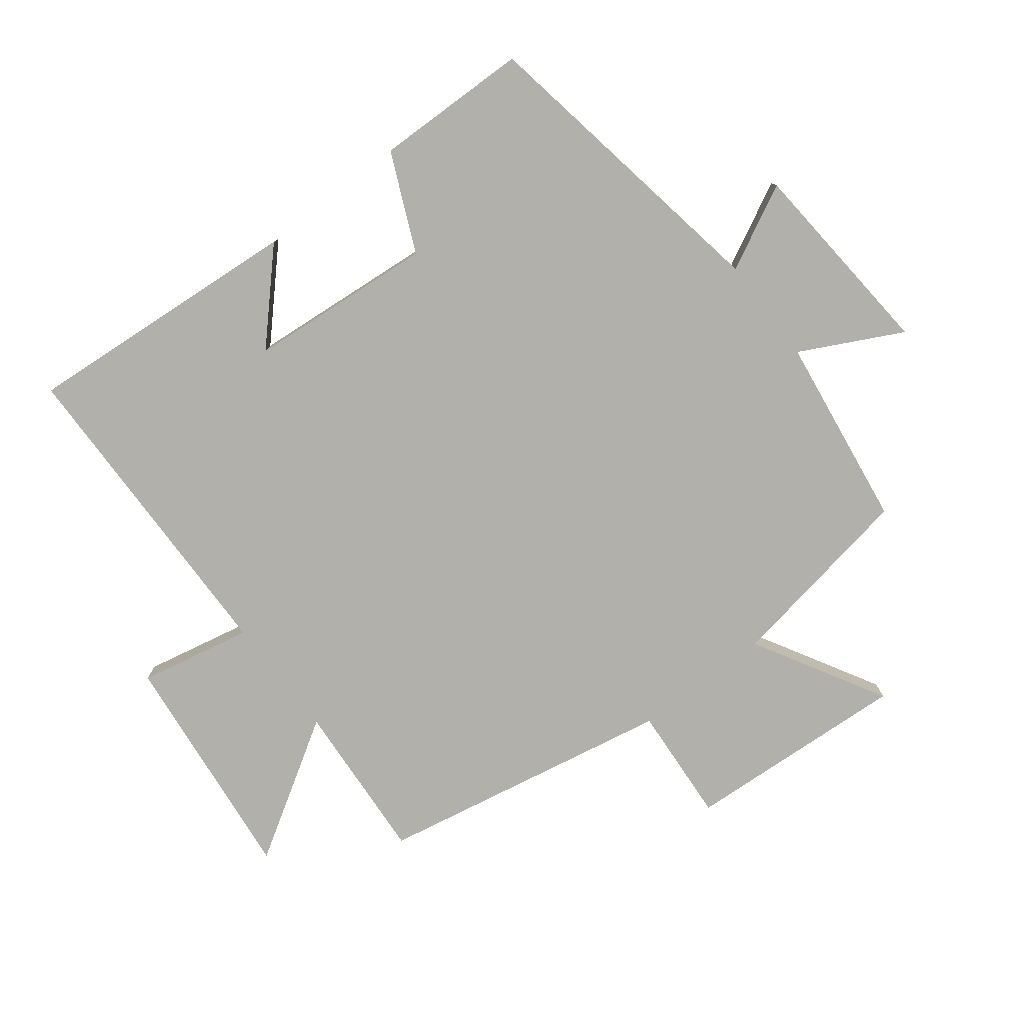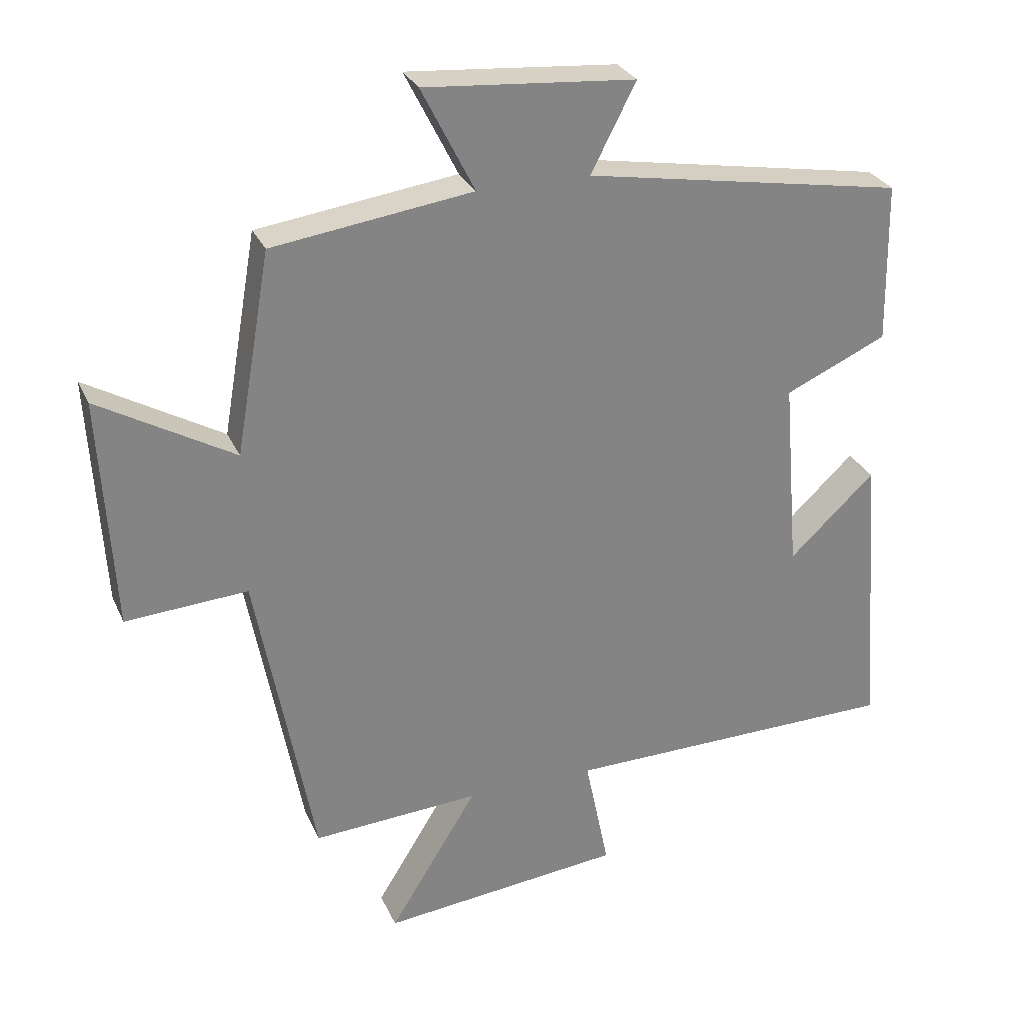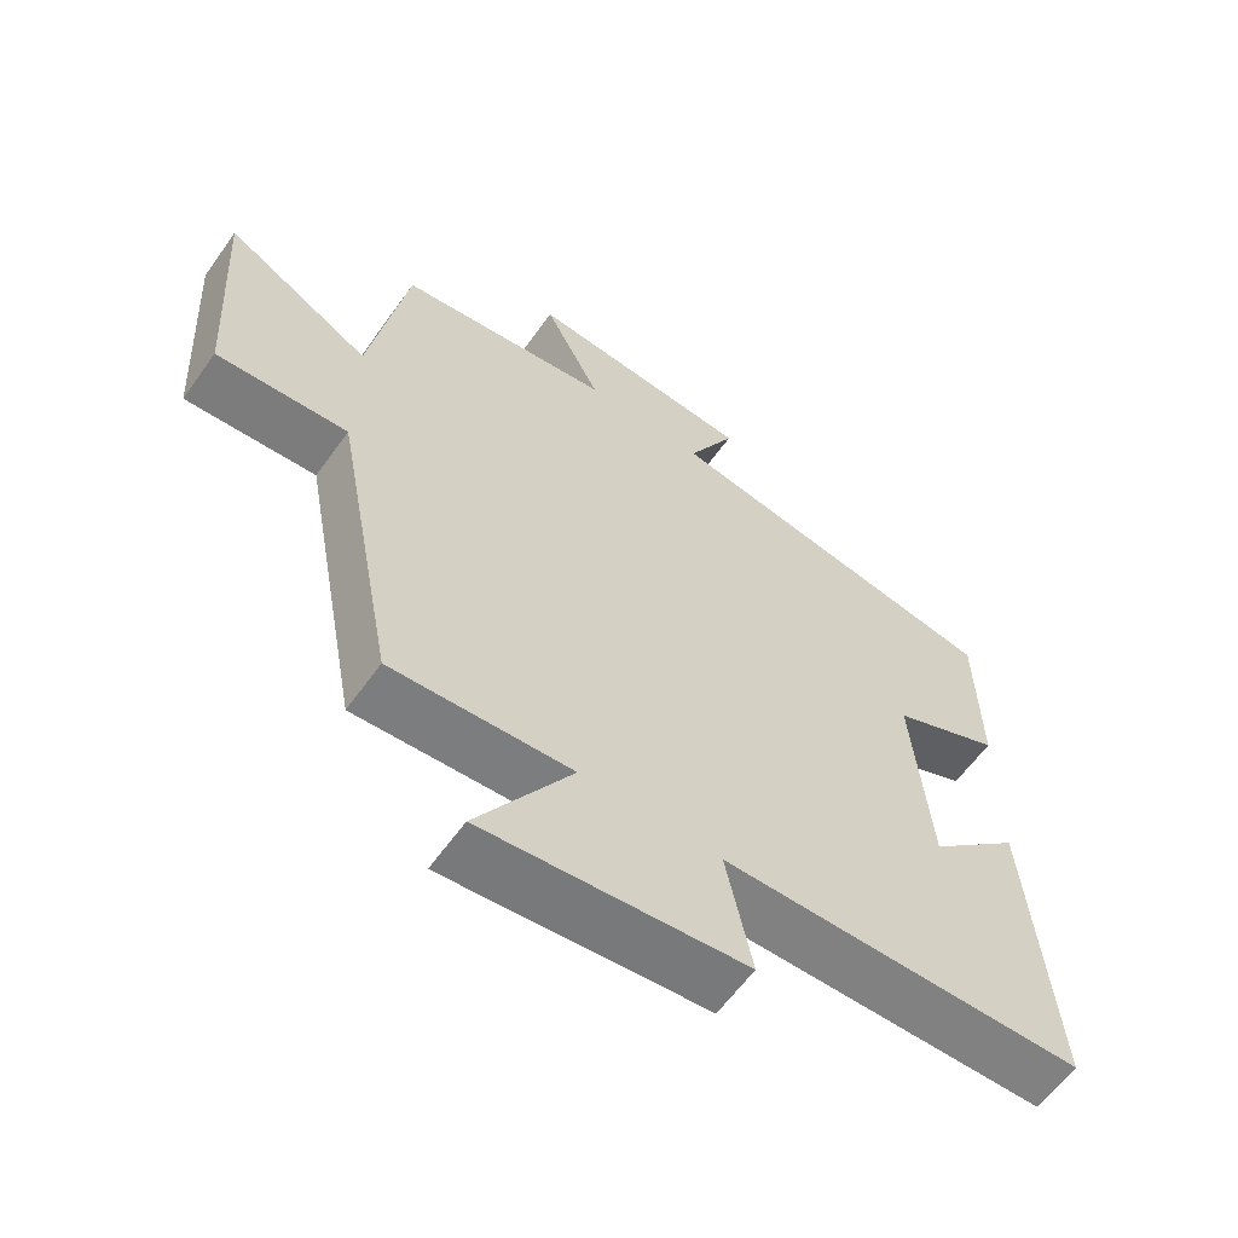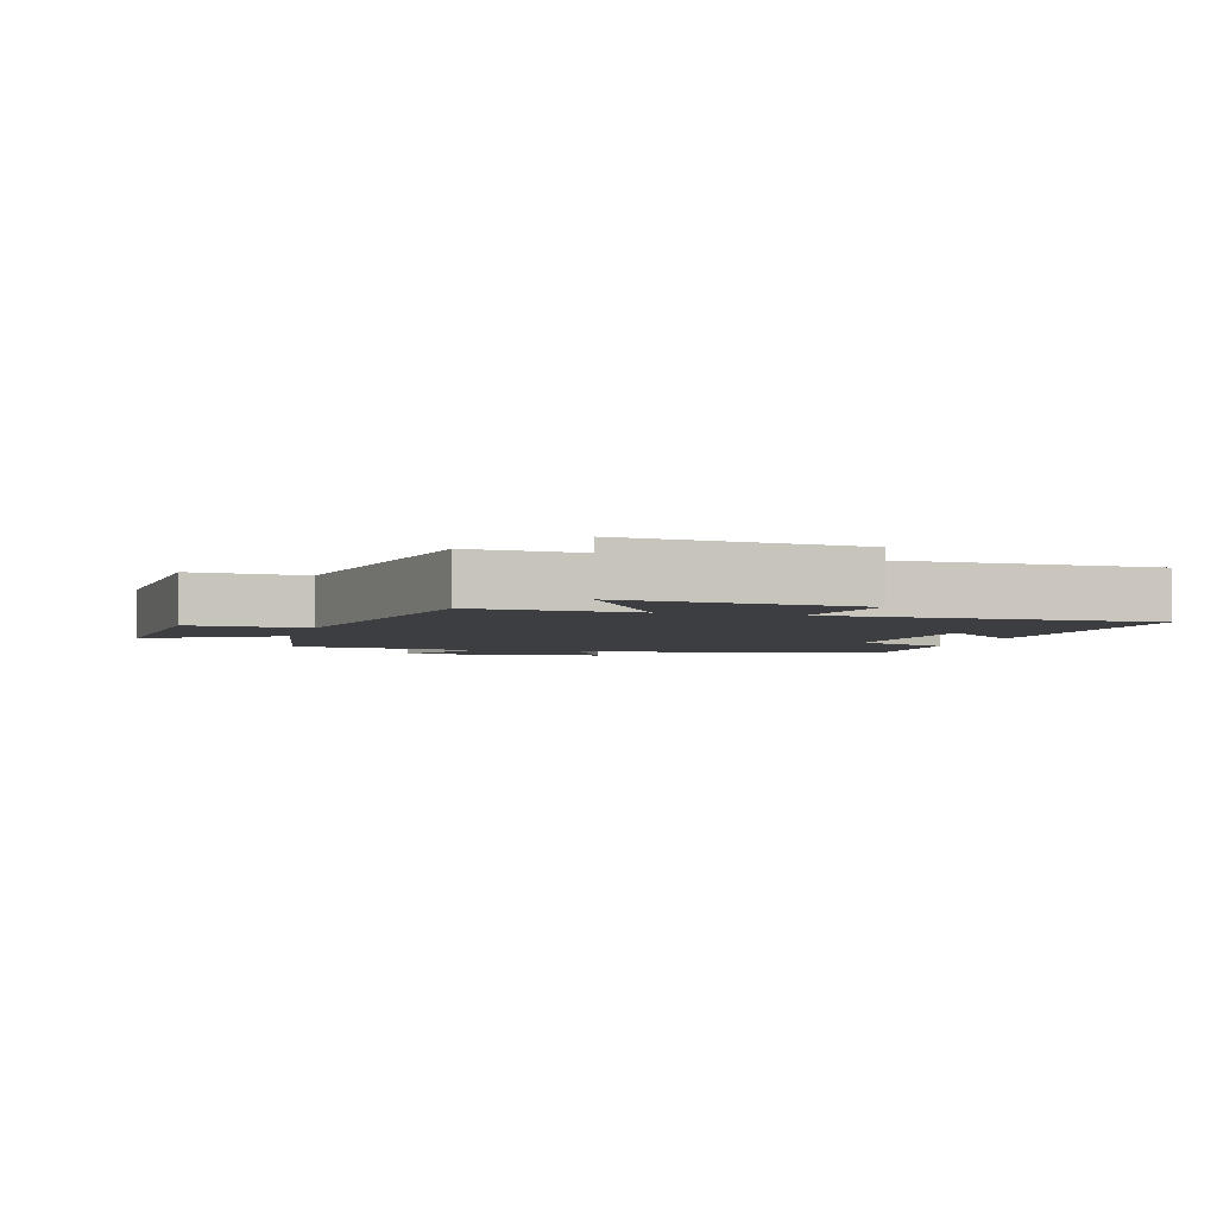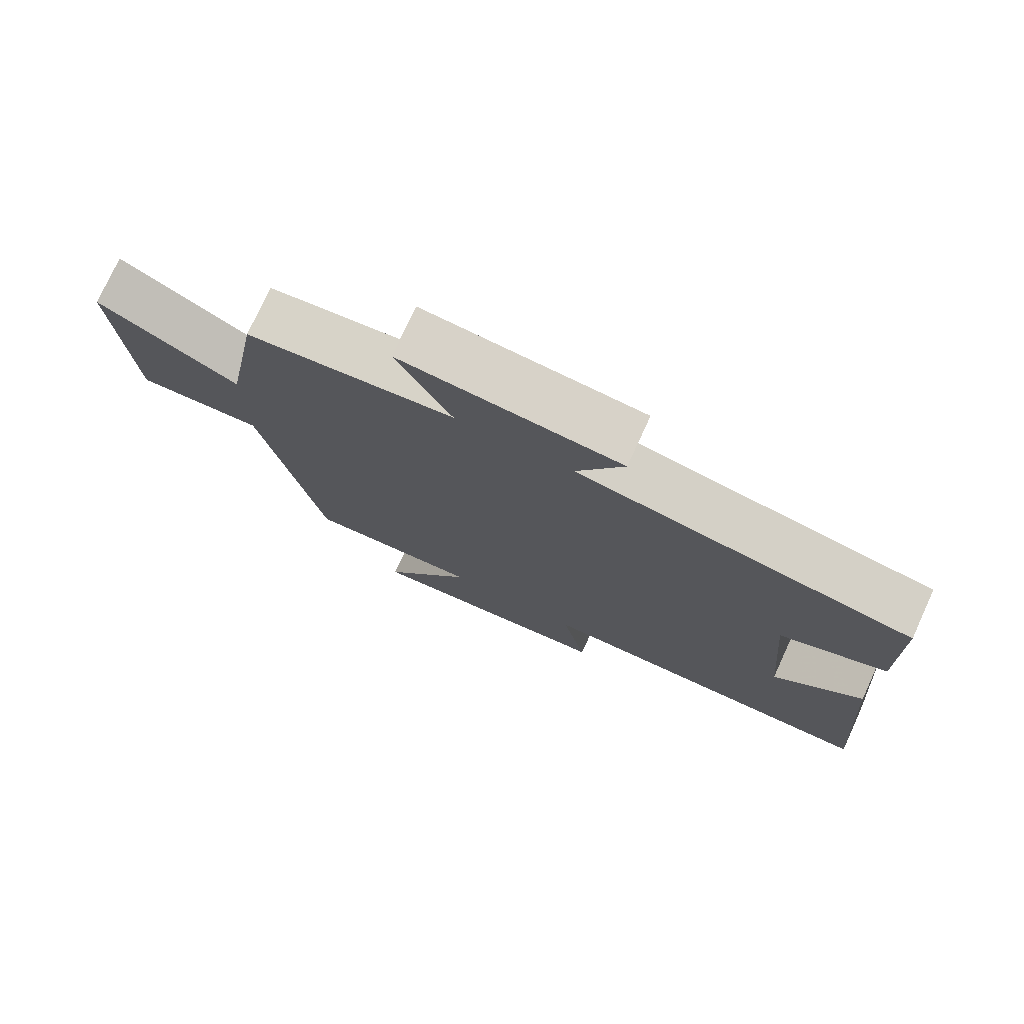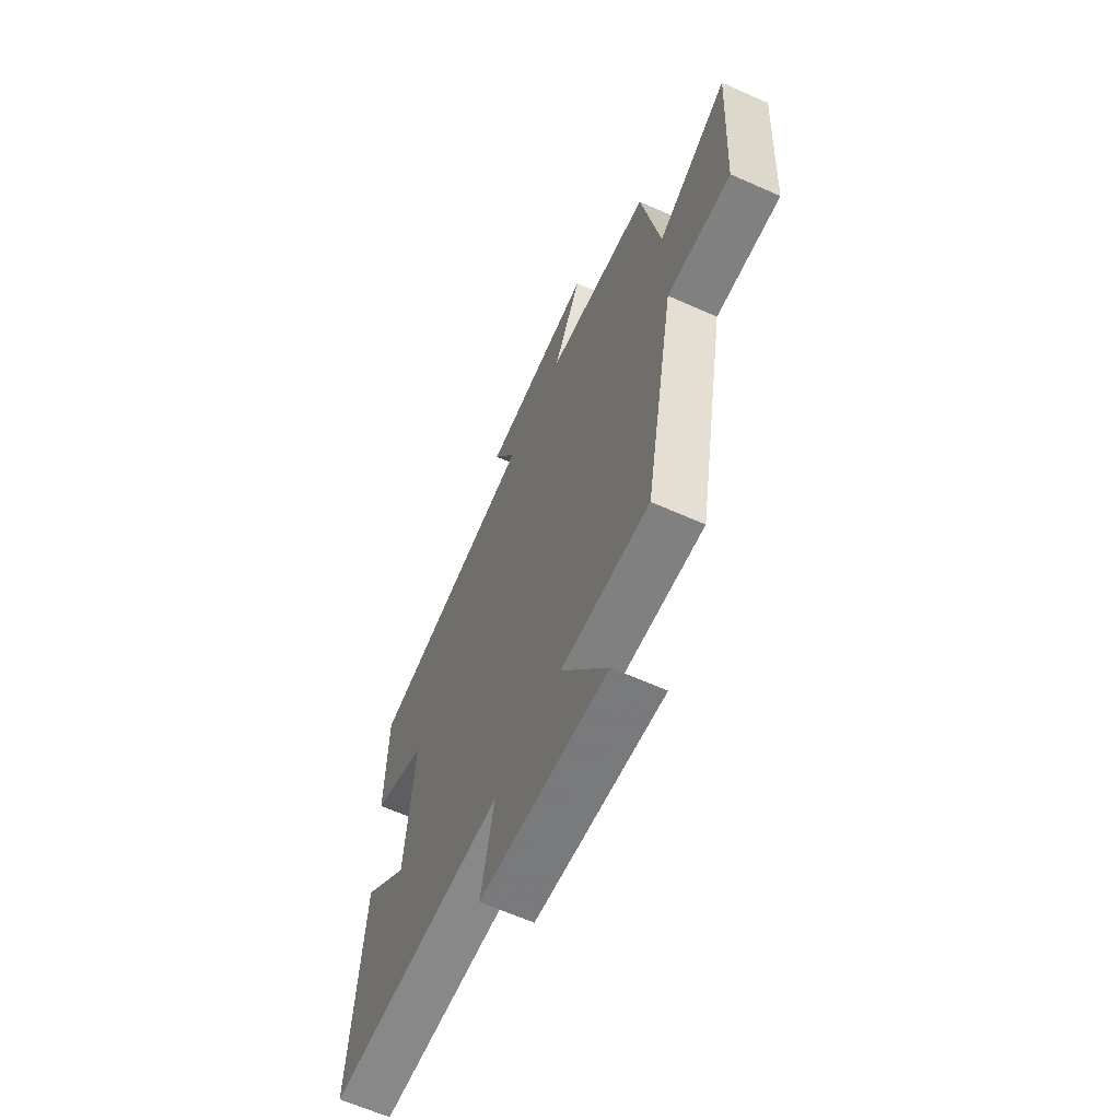
<metadata>
{"format":"obj","ext":"obj","renderer":"f3d","projection":"perspective","resolution":1024,"background":"white","views":[{"elev":-78.5,"azim":-52.5,"up":"+Y"},{"elev":28.7,"azim":159.3,"up":"+Z"},{"elev":-60.8,"azim":144.6,"up":"+Z"},{"elev":-3.6,"azim":164.1,"up":"+Y"},{"elev":76.4,"azim":-155.3,"up":"+Z"},{"elev":-63.7,"azim":65.8,"up":"+Z"}]}
</metadata>
<code>
v 0.414 0.07 -0.516
v 0.164 0.07 -0.5
v 0.296 0.07 -0.713
v -0.066 0.07 -0.675
v -0.03 0.07 -0.5
v -0.533 0.07 -0.493
v -0.5 0.07 -0.058
v -0.372 0.07 -0.178
v -0.348 0.07 0.11
v -0.5 0.07 0.178
v -0.496 0.07 0.417
v -0.018 0.07 0.5
v -0.085 0.07 0.63
v 0.229 0.07 0.656
v 0.15 0.07 0.5
v 0.448 0.07 0.459
v 0.5 0.07 0.159
v 0.702 0.07 0.275
v 0.682 0.07 -0.071
v 0.5 0.07 -0.059
v 0.414 0 -0.516
v 0.164 0 -0.5
v 0.296 0 -0.713
v -0.066 0 -0.675
v -0.03 0 -0.5
v -0.533 0 -0.493
v -0.5 0 -0.058
v -0.372 0 -0.178
v -0.348 0 0.11
v -0.5 0 0.178
v -0.496 0 0.417
v -0.018 0 0.5
v -0.085 0 0.63
v 0.229 0 0.656
v 0.15 0 0.5
v 0.448 0 0.459
v 0.5 0 0.159
v 0.702 0 0.275
v 0.682 0 -0.071
v 0.5 0 -0.059
f 17 18 19 20
f 20 1 2
f 17 20 2
f 16 17 2
f 15 16 2
f 12 13 14 15
f 11 12 15
f 10 11 15
f 9 10 15
f 8 9 15 2
f 5 6 7 8
f 5 8 2 3
f 3 4 5
f 40 39 38 37
f 22 21 40
f 22 40 37
f 22 37 36
f 22 36 35
f 35 34 33 32
f 35 32 31
f 35 31 30
f 35 30 29
f 22 35 29 28
f 28 27 26 25
f 23 22 28 25
f 25 24 23
f 1 21 22 2
f 2 22 23 3
f 3 23 24 4
f 4 24 25 5
f 5 25 26 6
f 6 26 27 7
f 7 27 28 8
f 8 28 29 9
f 9 29 30 10
f 10 30 31 11
f 11 31 32 12
f 12 32 33 13
f 13 33 34 14
f 14 34 35 15
f 15 35 36 16
f 16 36 37 17
f 17 37 38 18
f 18 38 39 19
f 19 39 40 20
f 20 40 21 1

</code>
